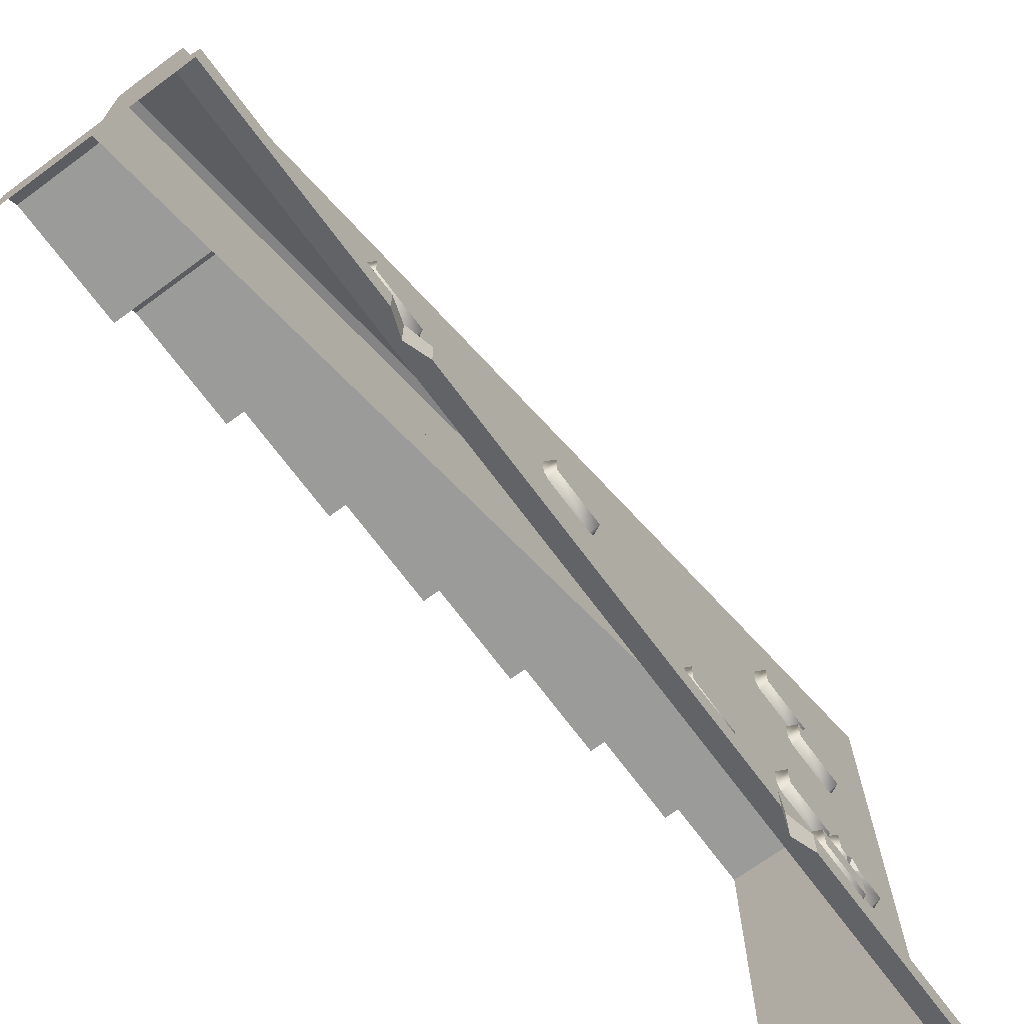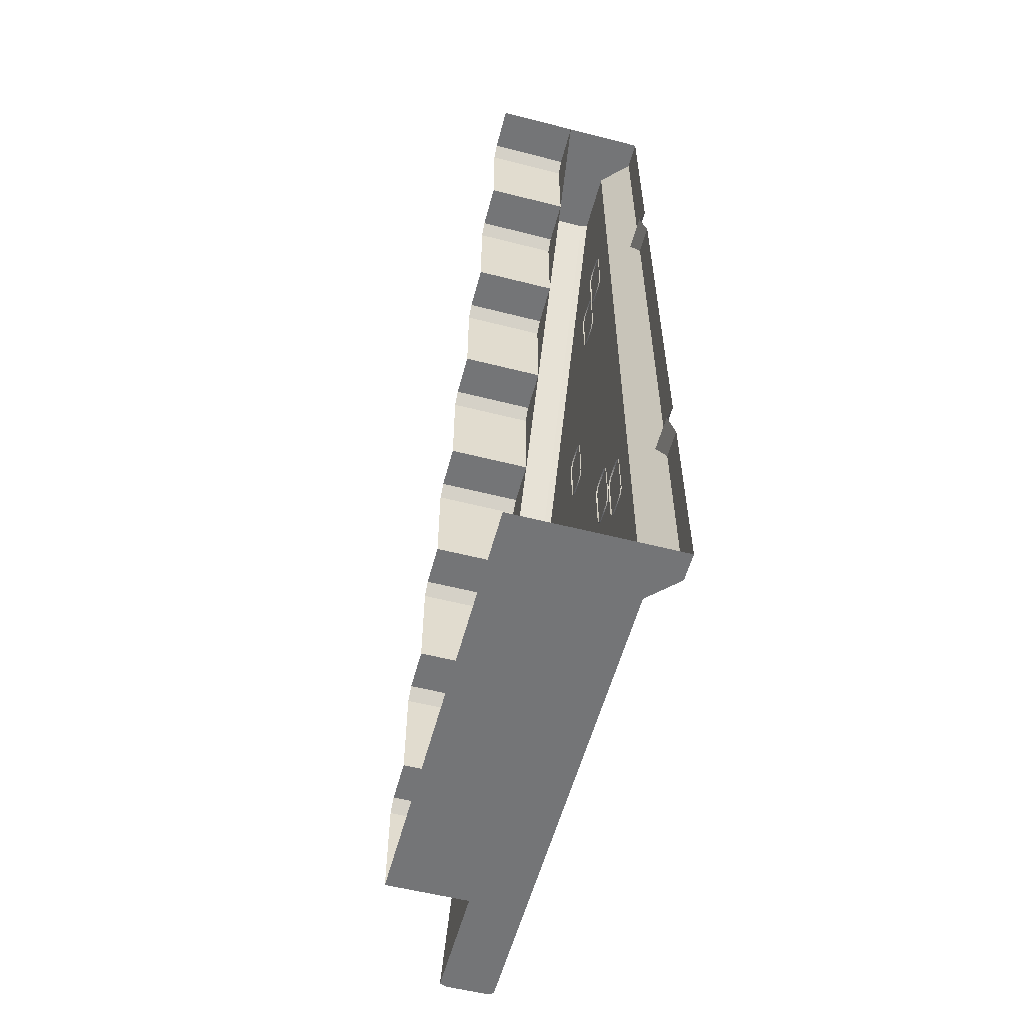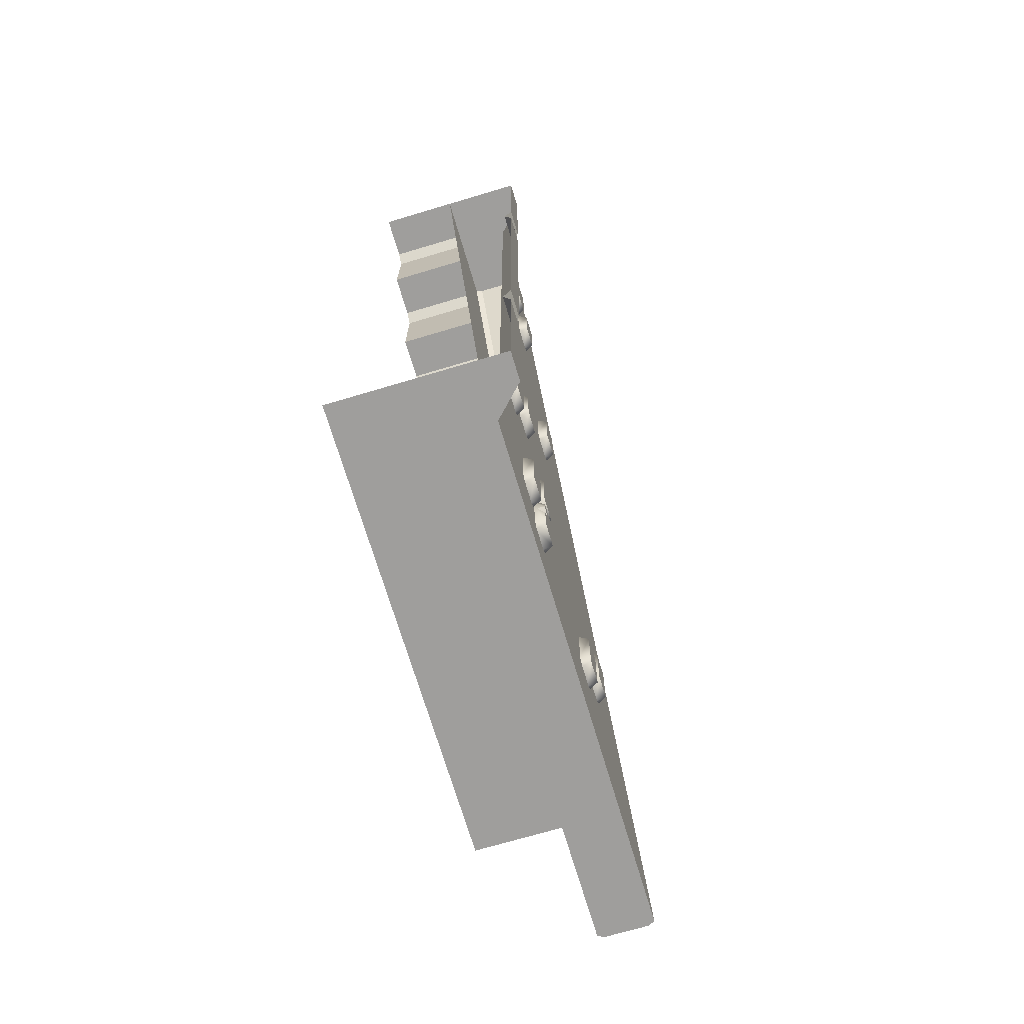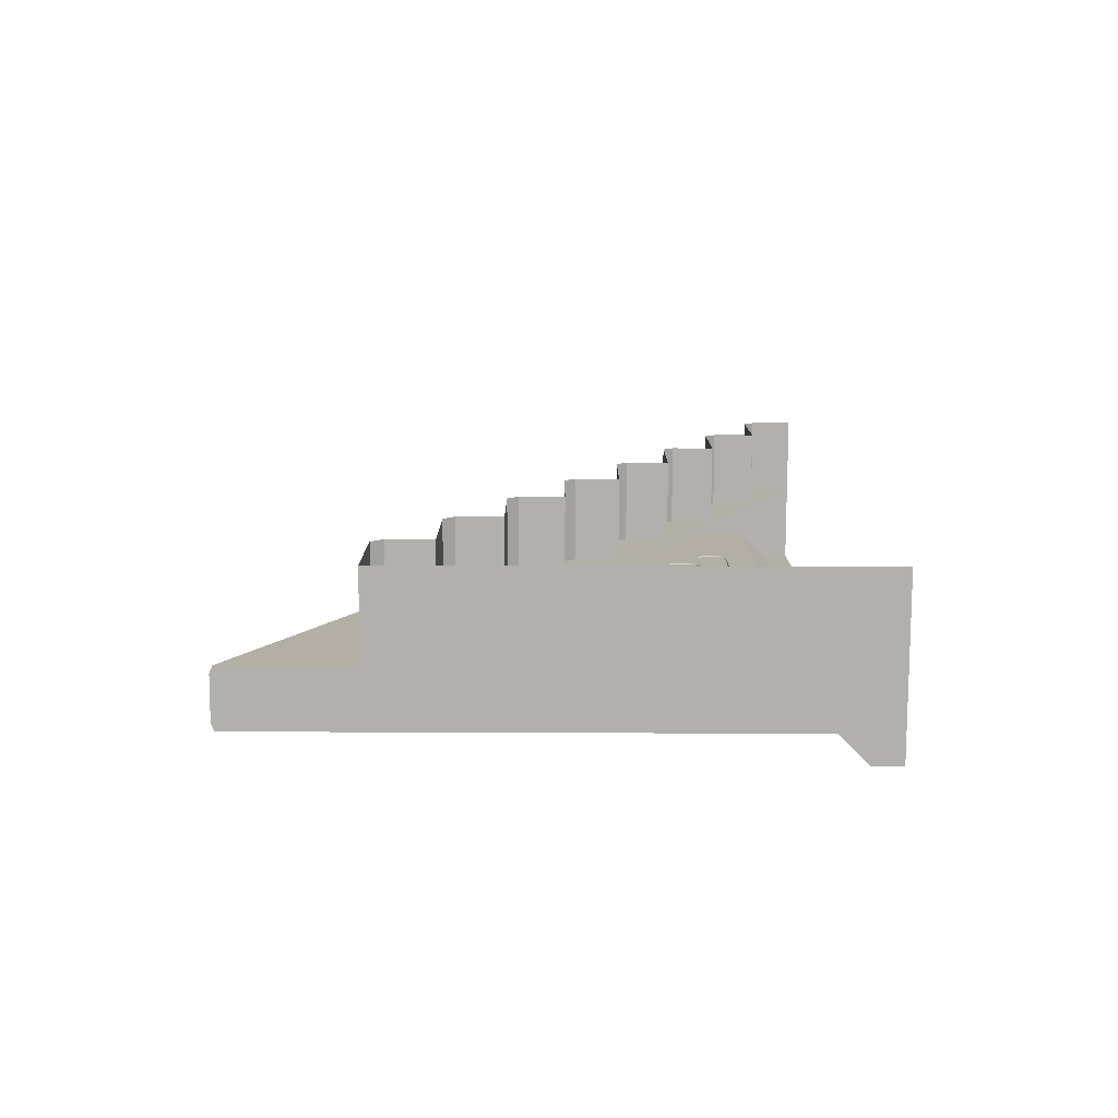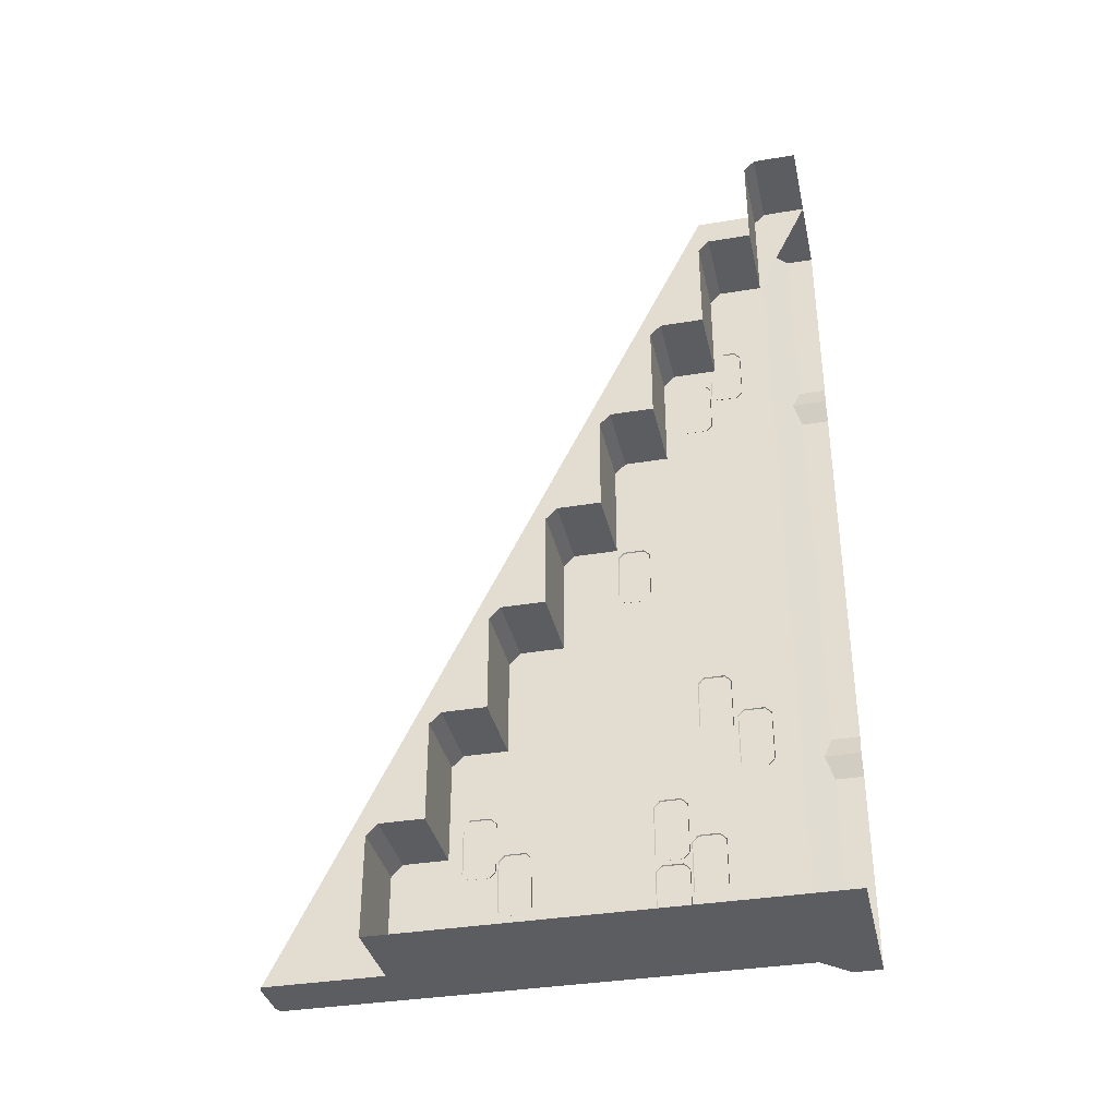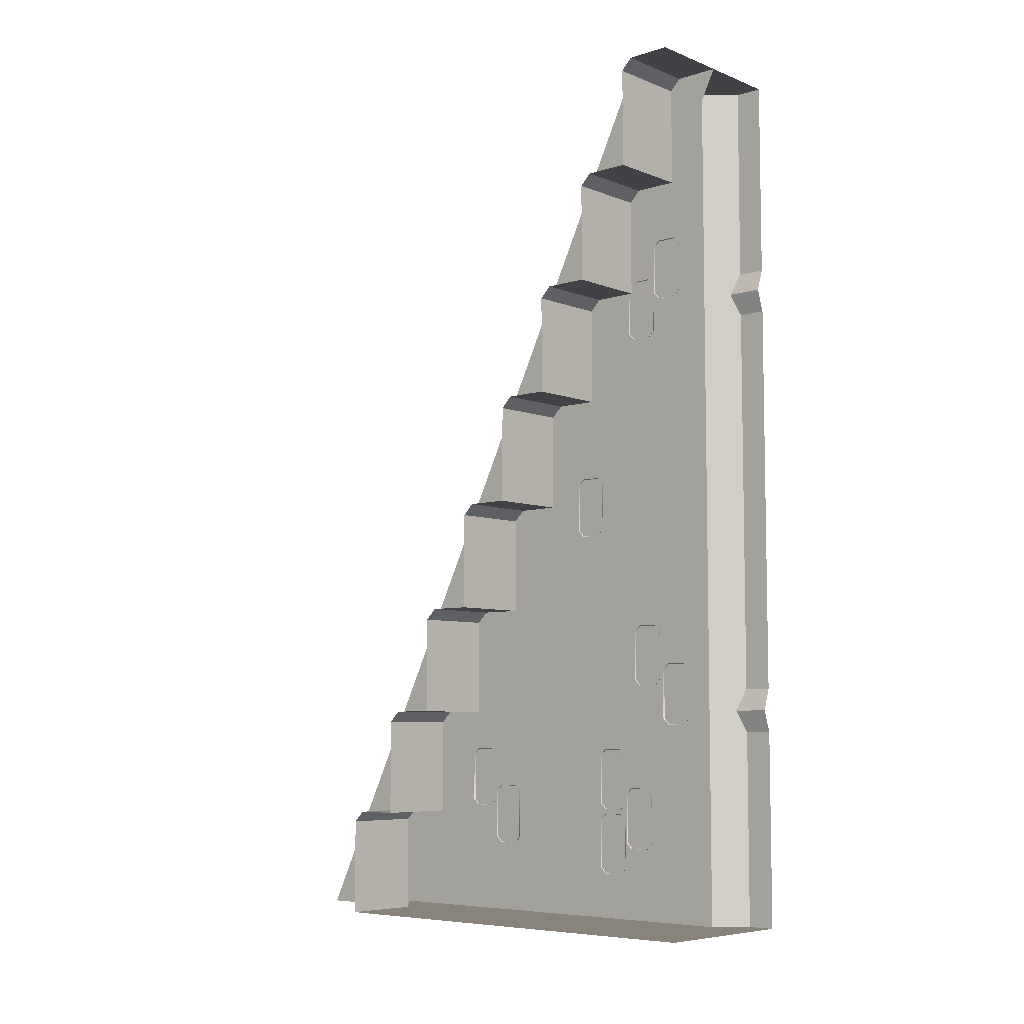
<metadata>
{"format":"obj","ext":"obj","renderer":"f3d","projection":"perspective","resolution":1024,"background":"white","views":[{"elev":-69.6,"azim":36.4,"up":"+Y"},{"elev":-56.4,"azim":-14.9,"up":"+Z"},{"elev":-71.1,"azim":16.6,"up":"+Z"},{"elev":-78.7,"azim":-90.2,"up":"+Z"},{"elev":-35.9,"azim":-77.6,"up":"+Z"},{"elev":-6.7,"azim":-48.1,"up":"+Z"}]}
</metadata>
<code>
o stairs_long_modular_right
v 1.75 -1e-06 8
v 1.75 4 1e-06
v 1.75 1 6
v 1.75 1.5 5
v 1.75 2 4
v 1.75 2.5 3
v 1.75 3 2
v 1.75 3.5 1
v 1.75 3.9 1
v 1.75 4 0.9
v 1.75 0.4 8
v 1.75 0.5 7.9
v 1.75 0.9 7
v 1.75 1 6.9
v 1.75 1.4 6
v 1.75 1.5 5.9
v 1.75 1.9 5
v 1.75 2 4.9
v 1.75 2.4 4
v 1.75 2.5 3.9
v 1.75 2.9 3
v 1.75 3 2.9
v 1.75 3.4 2
v 1.75 3.5 1.9
v 2.5 0.25 0
v 2.5 -0 0
v 2.25 0.5 0
v 2.5 -0 2.2
v 2.5 -0 1.8
v 2.429 -0 2
v 2.5 -1e-06 6.2
v 2.5 -1e-06 5.8
v 2.429 -1e-06 6
v 2.5 0.25 1.8
v 2.5 0.25 2.2
v 2.429 0.3207 2
v 2.5 0.25 5.8
v 2.5 0.25 6.2
v 2.429 0.3207 6
v 2.25 0.5 8
v 2.5 0.25 8
v 2.5 -1e-06 8
v 1.75 0.5 8
v 1.75 0.5 7
v 2.239 1.041 6.046
v 2.239 1.1 6.105
v 2.239 1.1 6.569
v 2.239 1.041 6.628
v 2.239 0.8542 6.628
v 2.239 0.7953 6.569
v 2.239 0.7953 6.105
v 2.239 0.8542 6.046
v 2.33 0.8452 6.095
v 2.33 1.05 6.095
v 2.33 0.8452 6.579
v 2.33 1.05 6.579
v 2.33 1.561 0.9549
v 2.33 1.766 0.9549
v 2.33 1.561 0.4719
v 2.33 1.766 0.4719
v 2.239 1.757 0.422
v 2.239 1.816 0.4809
v 2.239 1.816 0.9459
v 2.239 1.757 1.005
v 2.239 1.57 1.005
v 2.239 1.512 0.9459
v 2.239 1.512 0.4809
v 2.239 1.57 0.422
v 2.239 1.512 0.8059
v 2.33 1.635 0.8095
v 2.33 1.561 0.7361
v 2.266 1.526 0.8069
v 2.33 1.561 0.8828
v 2.239 1.358 5.677
v 2.239 1.417 5.735
v 2.239 1.417 6.2
v 2.239 1.358 6.259
v 2.239 1.172 6.259
v 2.239 1.113 6.2
v 2.239 1.113 5.735
v 2.239 1.172 5.677
v 2.33 1.163 5.726
v 2.33 1.367 5.726
v 2.33 1.163 6.209
v 2.33 1.367 6.209
v 2.239 1.319 2.248
v 2.239 1.378 2.307
v 2.239 1.378 2.772
v 2.239 1.319 2.831
v 2.239 1.133 2.831
v 2.239 1.074 2.772
v 2.239 1.074 2.307
v 2.239 1.133 2.248
v 2.33 1.124 2.298
v 2.33 1.328 2.298
v 2.33 1.124 2.781
v 2.33 1.328 2.781
v 2.239 0.9759 1.87
v 2.239 1.035 1.929
v 2.239 1.035 2.394
v 2.239 0.9759 2.453
v 2.239 0.7893 2.453
v 2.239 0.7303 2.394
v 2.239 0.7303 1.929
v 2.239 0.7893 1.87
v 2.33 0.7802 1.92
v 2.33 0.9849 1.92
v 2.33 0.7802 2.403
v 2.33 0.9849 2.403
v 2.239 1.756 1.047
v 2.239 1.815 1.106
v 2.239 1.815 1.571
v 2.239 1.756 1.63
v 2.239 1.57 1.63
v 2.239 1.511 1.571
v 2.239 1.511 1.106
v 2.239 1.57 1.047
v 2.33 1.561 1.097
v 2.33 1.766 1.097
v 2.33 1.561 1.58
v 2.33 1.766 1.58
v 2.239 1.435 0.6739
v 2.239 1.494 0.7329
v 2.239 1.494 1.198
v 2.239 1.435 1.257
v 2.239 1.248 1.257
v 2.239 1.189 1.198
v 2.239 1.189 0.7329
v 2.239 1.248 0.6739
v 2.33 1.239 0.7238
v 2.33 1.444 0.7238
v 2.33 1.239 1.207
v 2.33 1.444 1.207
v 1.812 5.1 1e-06
v 1.75 5.075 1e-06
v 2.25 5.075 1e-06
v 2.188 5.1 1e-06
v 1.75 1.075 8
v 1.812 1.1 8
v 2.188 1.1 8
v 2.25 1.075 8
v 1 4 0
v 1 2 4
v 1 2.5 3
v 1 2.4 4
v 1 3.9 1
v 1 0.9 7
v 1 4 0.9
v 1 1.5 5.9
v 1 0.5 7.9
v 1 2 4.9
v 1 1 6.9
v 1 0.25 0
v 1 -0 0
v 1 0.5 0
v 1 3.5 1.9
v 1 3 2.9
v 1 2.5 3.9
v 1 1 6
v 1 0.4 8
v 1 3 2
v 1 3.4 2
v 1 2.9 3
v 1 1.9 5
v 1 -1e-06 8
v 1 3.5 1
v 1 1.5 5
v 1 1.4 6
v 1 0.5 7
v 2.239 2.019 3.748
v 2.239 2.078 3.807
v 2.239 2.078 4.272
v 2.239 2.019 4.331
v 2.239 1.833 4.331
v 2.239 1.774 4.272
v 2.239 1.774 3.807
v 2.239 1.833 3.748
v 2.33 1.824 3.798
v 2.33 2.028 3.798
v 2.33 1.824 4.281
v 2.33 2.028 4.281
v 2.239 3.456 1.047
v 2.239 3.515 1.106
v 2.239 3.515 1.571
v 2.239 3.456 1.63
v 2.239 3.27 1.63
v 2.239 3.211 1.571
v 2.239 3.211 1.106
v 2.239 3.27 1.047
v 2.33 3.261 1.097
v 2.33 3.466 1.097
v 2.33 3.261 1.58
v 2.33 3.466 1.58
v 2.239 3.135 0.6739
v 2.239 3.194 0.7329
v 2.239 3.194 1.198
v 2.239 3.135 1.257
v 2.239 2.948 1.257
v 2.239 2.889 1.198
v 2.239 2.889 0.7329
v 2.239 2.948 0.6739
v 2.33 2.939 0.7238
v 2.33 3.144 0.7238
v 2.33 2.939 1.207
v 2.33 3.144 1.207
f 152 14 3 159
f 169 44 13 147
f 149 16 4 167
f 159 3 15 168
f 151 18 5 143
f 167 4 17 164
f 162 23 24 156
f 164 17 18 151
f 163 21 22 157
f 168 15 16 149
f 166 8 9 146
f 160 11 12 150
f 165 1 11 160
f 148 10 2 142
f 32 28 35 37
f 39 37 35 36
f 29 26 25 34
f 27 36 34 25
f 37 39 33 32
f 39 38 31 33
f 34 36 30 29
f 36 35 28 30
f 42 31 38 41
f 39 40 41 38
f 27 40 39 36
f 44 1 43
f 2 136 27
f 135 136 2
f 43 1 40
f 44 43 138
f 134 139 140 137
f 41 1 42
f 40 1 41
f 138 141 140 139
f 40 27 136 141
f 55 53 54 56
f 53 52 45 54
f 55 50 51 53
f 56 48 49 55
f 54 46 47 56
f 51 52 53
f 54 45 46
f 49 50 55
f 56 47 48
f 73 72 70
f 59 67 68
f 60 59 68 61
f 57 58 64 65
f 57 65 66
f 62 60 61
f 64 58 63
f 60 70 71 59
f 72 66 69
f 67 72 69
f 70 72 71
f 58 60 62 63
f 57 73 70 58
f 59 71 72 67
f 73 57 66 72
f 60 58 70
f 84 82 83 85
f 82 81 74 83
f 84 79 80 82
f 85 77 78 84
f 83 75 76 85
f 80 81 82
f 83 74 75
f 78 79 84
f 85 76 77
f 96 94 95 97
f 94 93 86 95
f 96 91 92 94
f 97 89 90 96
f 95 87 88 97
f 92 93 94
f 95 86 87
f 90 91 96
f 97 88 89
f 108 106 107 109
f 106 105 98 107
f 108 103 104 106
f 109 101 102 108
f 107 99 100 109
f 104 105 106
f 107 98 99
f 102 103 108
f 109 100 101
f 120 118 119 121
f 118 117 110 119
f 120 115 116 118
f 121 113 114 120
f 119 111 112 121
f 116 117 118
f 119 110 111
f 114 115 120
f 121 112 113
f 132 130 131 133
f 130 129 122 131
f 132 127 128 130
f 133 125 126 132
f 131 123 124 133
f 128 129 130
f 131 122 123
f 126 127 132
f 133 124 125
f 134 137 136 135
f 138 139 134 135
f 136 137 140 141
f 2 44 138 135
f 43 40 141 138
f 154 153 25 26
f 153 155 27 25
f 142 2 27 155
f 20 158 145 19
f 9 10 148 146
f 22 7 161 157
f 24 8 166 156
f 6 21 163 144
f 44 169 150 12
f 13 14 152 147
f 6 144 158 20
f 19 145 143 5
f 7 23 162 161
f 180 178 179 181
f 178 177 170 179
f 180 175 176 178
f 181 173 174 180
f 179 171 172 181
f 176 177 178
f 179 170 171
f 174 175 180
f 181 172 173
f 192 190 191 193
f 190 189 182 191
f 192 187 188 190
f 193 185 186 192
f 191 183 184 193
f 188 189 190
f 191 182 183
f 186 187 192
f 193 184 185
f 204 202 203 205
f 202 201 194 203
f 204 199 200 202
f 205 197 198 204
f 203 195 196 205
f 200 201 202
f 203 194 195
f 198 199 204
f 205 196 197

</code>
